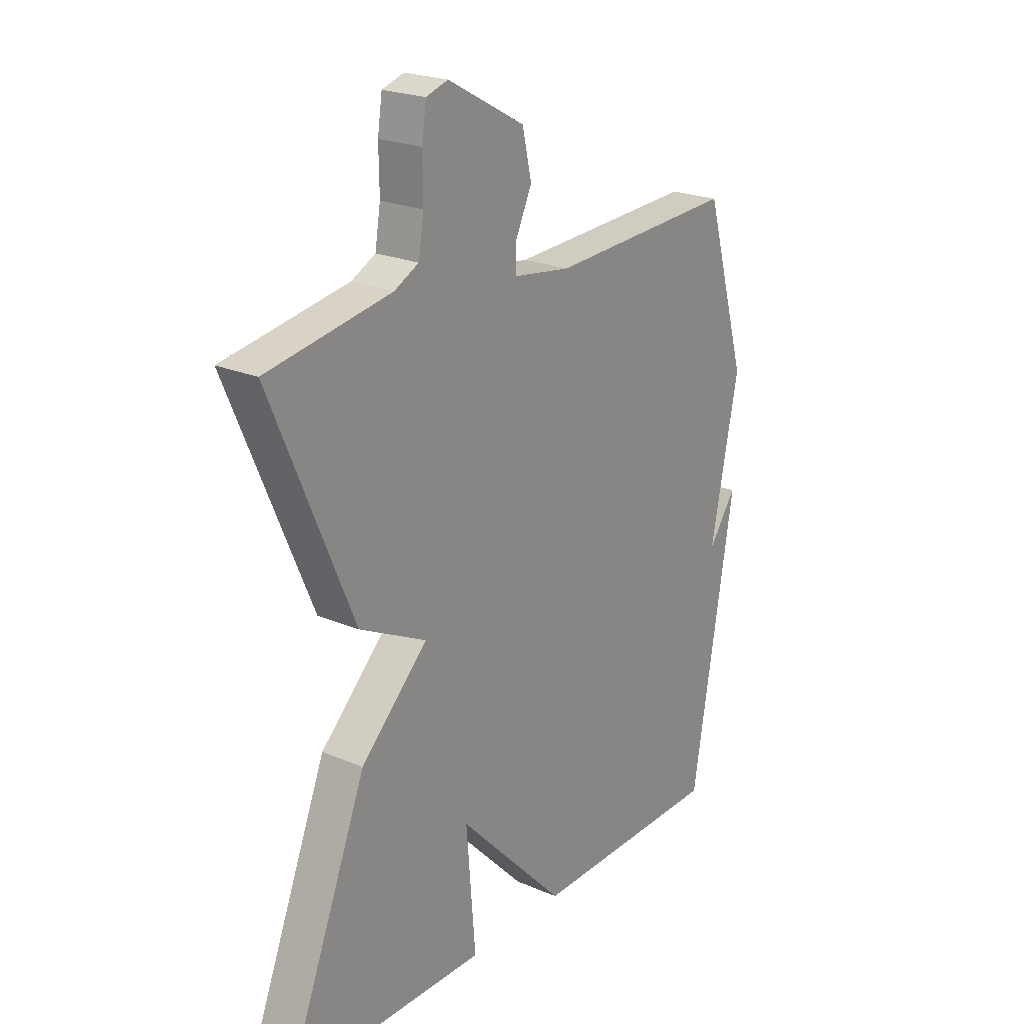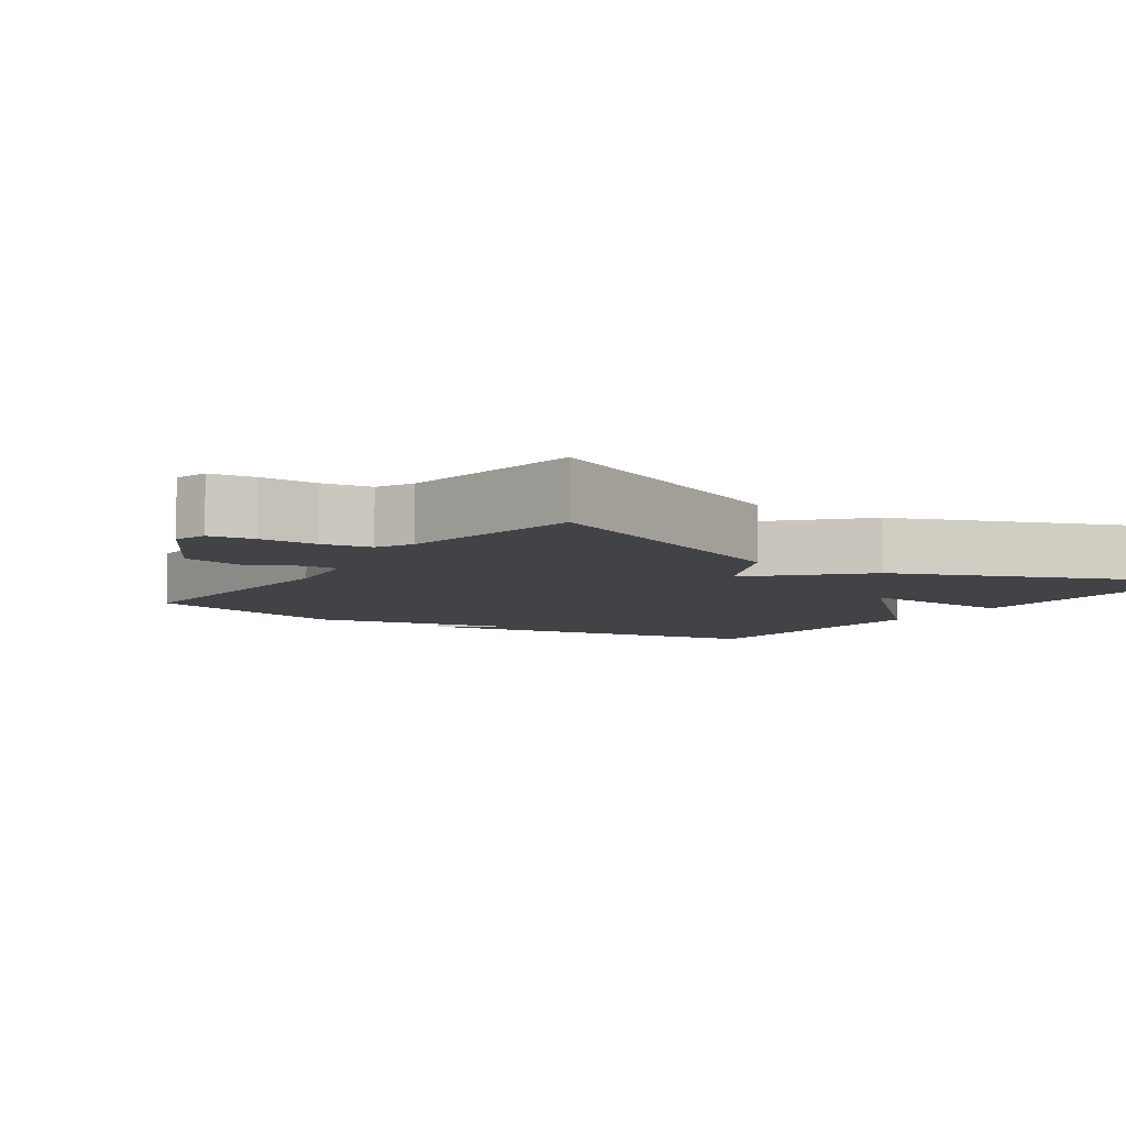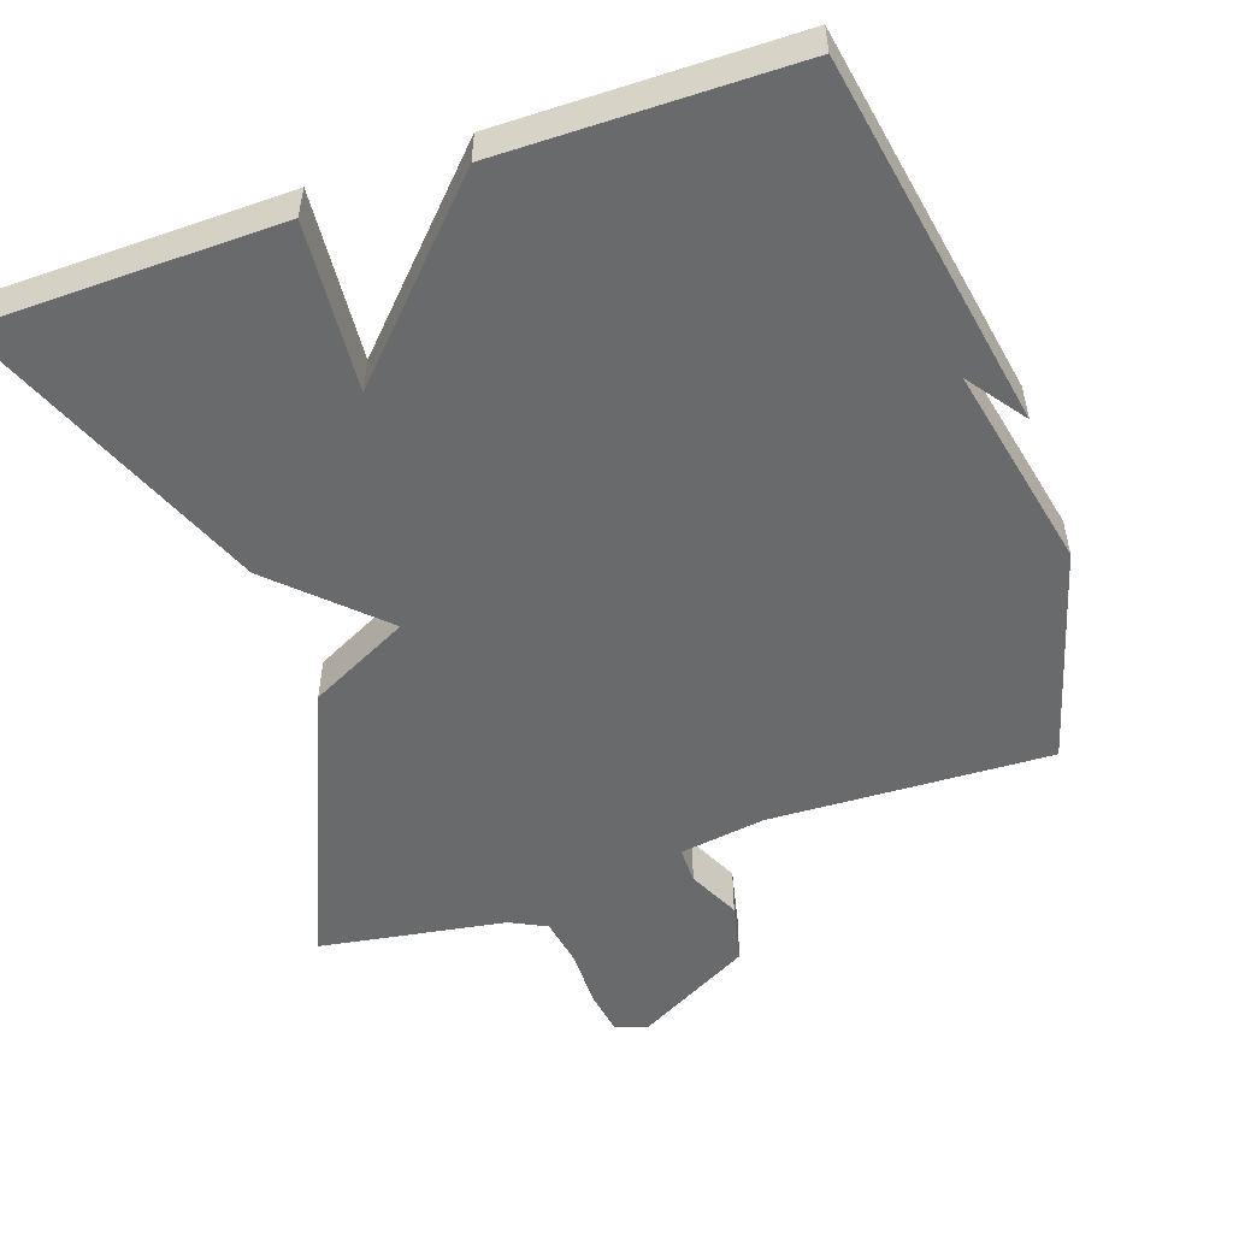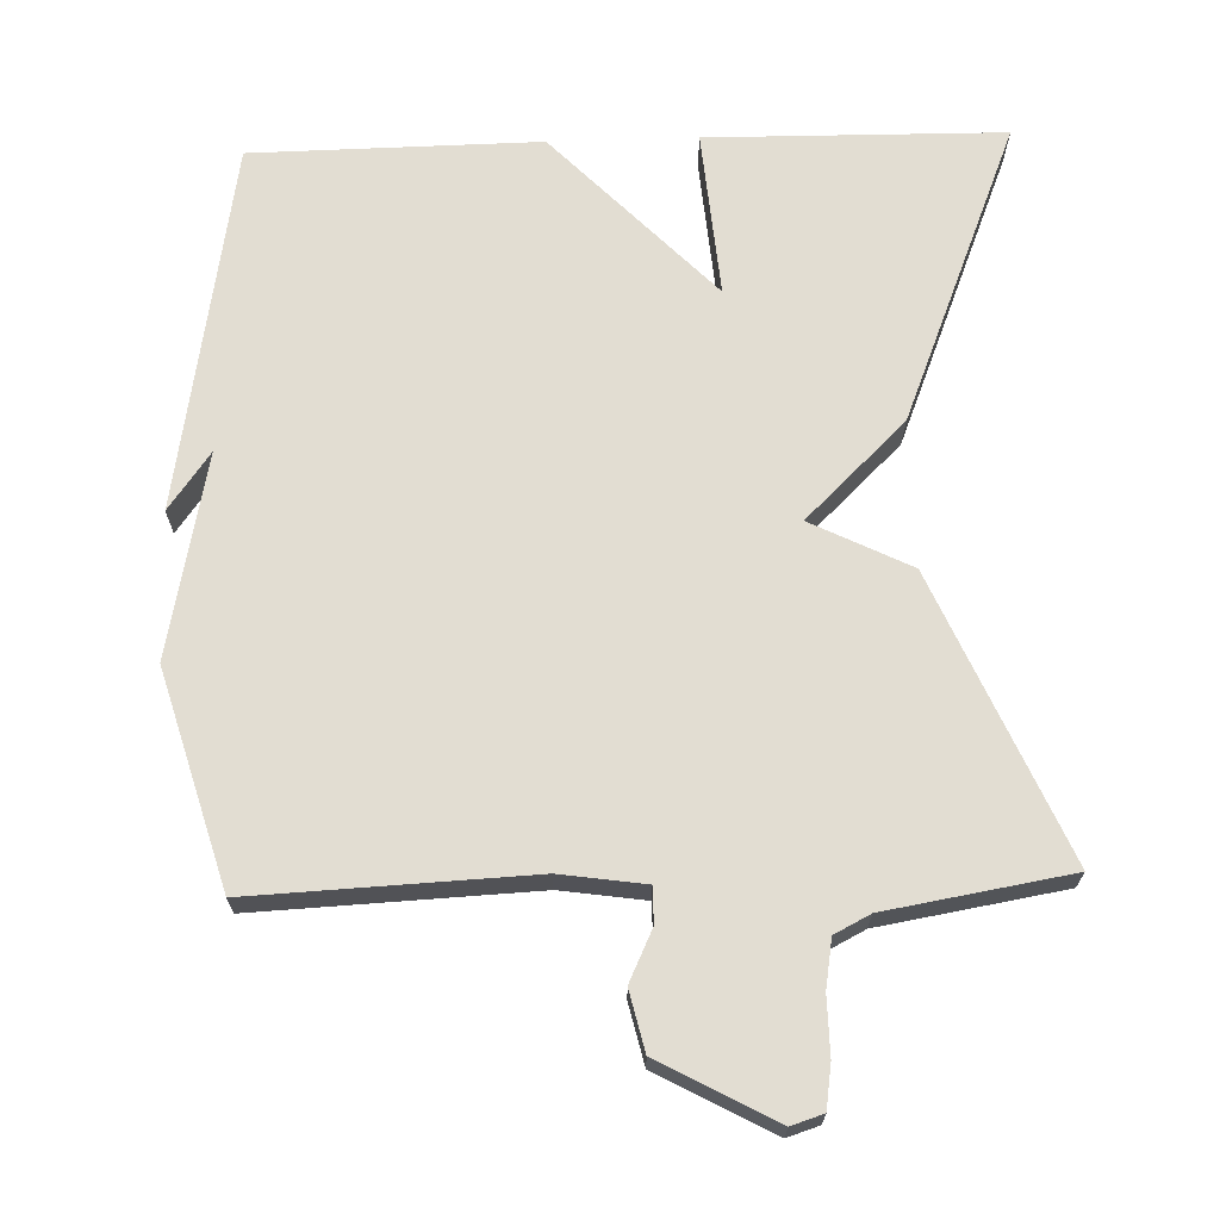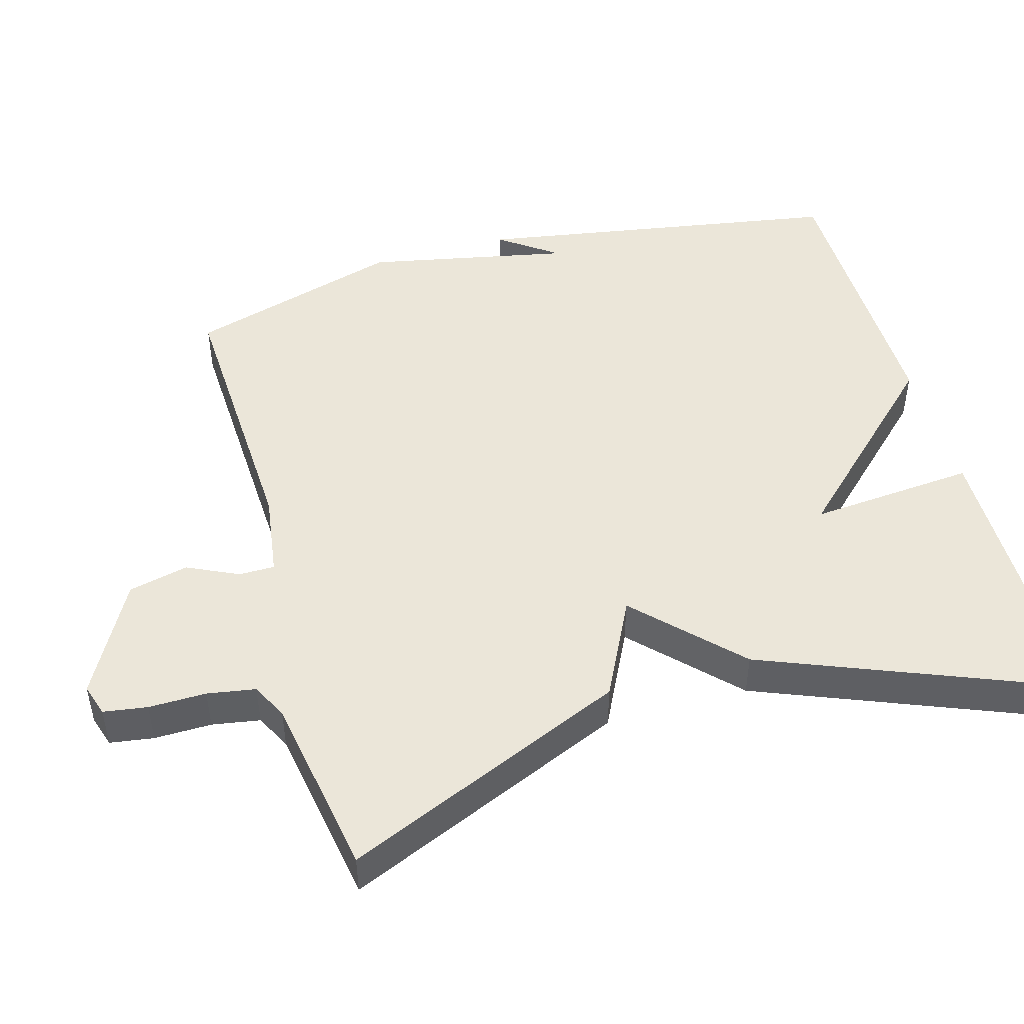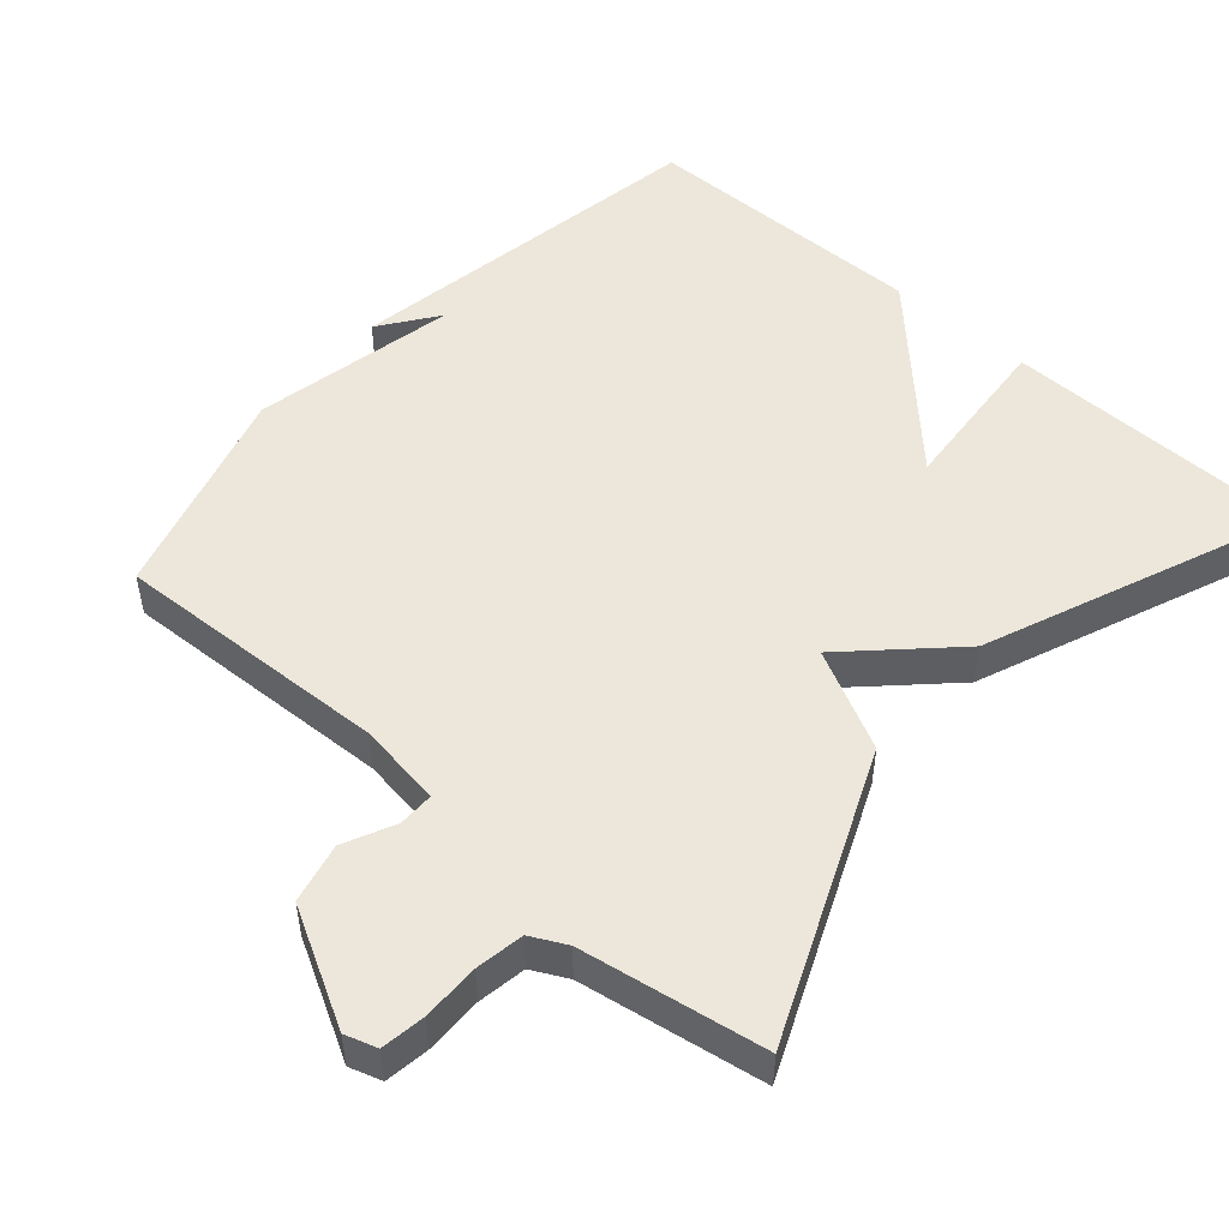
<metadata>
{"format":"obj","ext":"obj","renderer":"f3d","projection":"perspective","resolution":1024,"background":"white","views":[{"elev":22.5,"azim":126.5,"up":"+Z"},{"elev":-6.9,"azim":55.9,"up":"+Y"},{"elev":-52.9,"azim":-160.7,"up":"+Y"},{"elev":68.2,"azim":-1.8,"up":"+Y"},{"elev":48.2,"azim":74.1,"up":"+Y"},{"elev":50.8,"azim":41.3,"up":"+Y"}]}
</metadata>
<code>
v -0.5 0.07 0.5
v -0.121 0.07 0.483
v -0.005 0.07 0.5
v -0.005 0.07 0.549
v -0.038 0.07 0.619
v -0.019 0.07 0.701
v 0.137 0.07 0.786
v 0.181 0.07 0.772
v 0.19 0.07 0.712
v 0.189 0.07 0.633
v 0.2 0.07 0.567
v 0.249 0.07 0.542
v 0.5 0.07 0.5
v 0.334 0.07 0.112
v 0.198 0.07 0.044
v 0.334 0.07 -0.088
v 0.5 0.07 -0.5
v 0.094 0.07 -0.505
v 0.113 0.07 -0.277
v -0.106 0.07 -0.505
v -0.5 0.07 -0.5
v -0.586 0.07 0.006
v -0.529 0.07 -0.073
v -0.586 0.07 0.206
v -0.5 0 0.5
v -0.121 0 0.483
v -0.005 0 0.5
v -0.005 0 0.549
v -0.038 0 0.619
v -0.019 0 0.701
v 0.137 0 0.786
v 0.181 0 0.772
v 0.19 0 0.712
v 0.189 0 0.633
v 0.2 0 0.567
v 0.249 0 0.542
v 0.5 0 0.5
v 0.334 0 0.112
v 0.198 0 0.044
v 0.334 0 -0.088
v 0.5 0 -0.5
v 0.094 0 -0.505
v 0.113 0 -0.277
v -0.106 0 -0.505
v -0.5 0 -0.5
v -0.586 0 0.006
v -0.529 0 -0.073
v -0.586 0 0.206
f 23 24 1 2
f 21 22 23
f 23 2 3
f 21 23 3
f 20 21 3
f 19 20 3
f 17 18 19
f 16 17 19
f 15 16 19
f 15 19 3 4
f 14 15 4
f 13 14 4
f 12 13 4
f 11 12 4 5
f 5 6 7
f 11 5 7
f 10 11 7
f 7 8 9 10
f 26 25 48 47
f 47 46 45
f 27 26 47
f 27 47 45
f 27 45 44
f 27 44 43
f 43 42 41
f 43 41 40
f 43 40 39
f 28 27 43 39
f 28 39 38
f 28 38 37
f 28 37 36
f 29 28 36 35
f 31 30 29
f 31 29 35
f 31 35 34
f 34 33 32 31
f 1 25 26 2
f 2 26 27 3
f 3 27 28 4
f 4 28 29 5
f 5 29 30 6
f 6 30 31 7
f 7 31 32 8
f 8 32 33 9
f 9 33 34 10
f 10 34 35 11
f 11 35 36 12
f 12 36 37 13
f 13 37 38 14
f 14 38 39 15
f 15 39 40 16
f 16 40 41 17
f 17 41 42 18
f 18 42 43 19
f 19 43 44 20
f 20 44 45 21
f 21 45 46 22
f 22 46 47 23
f 23 47 48 24
f 24 48 25 1

</code>
